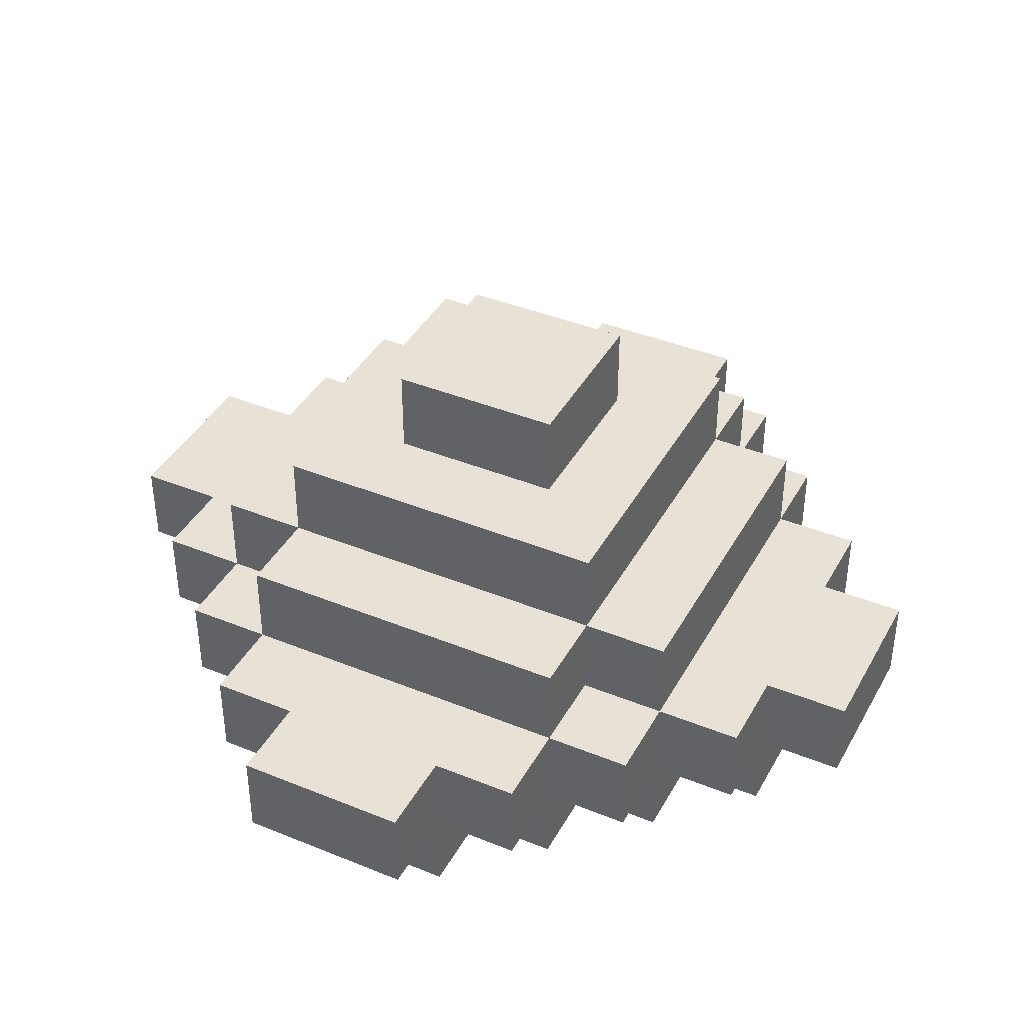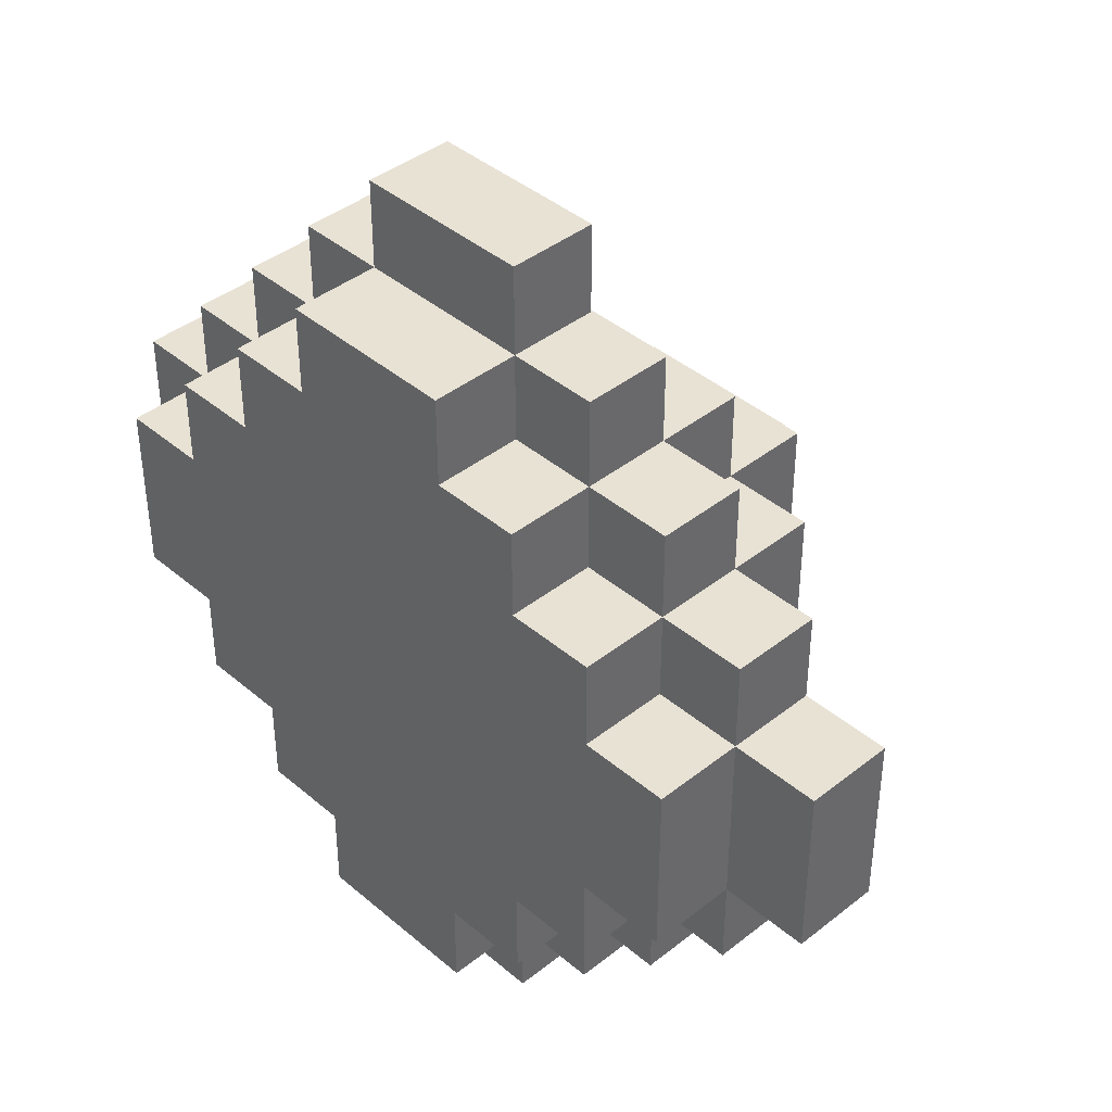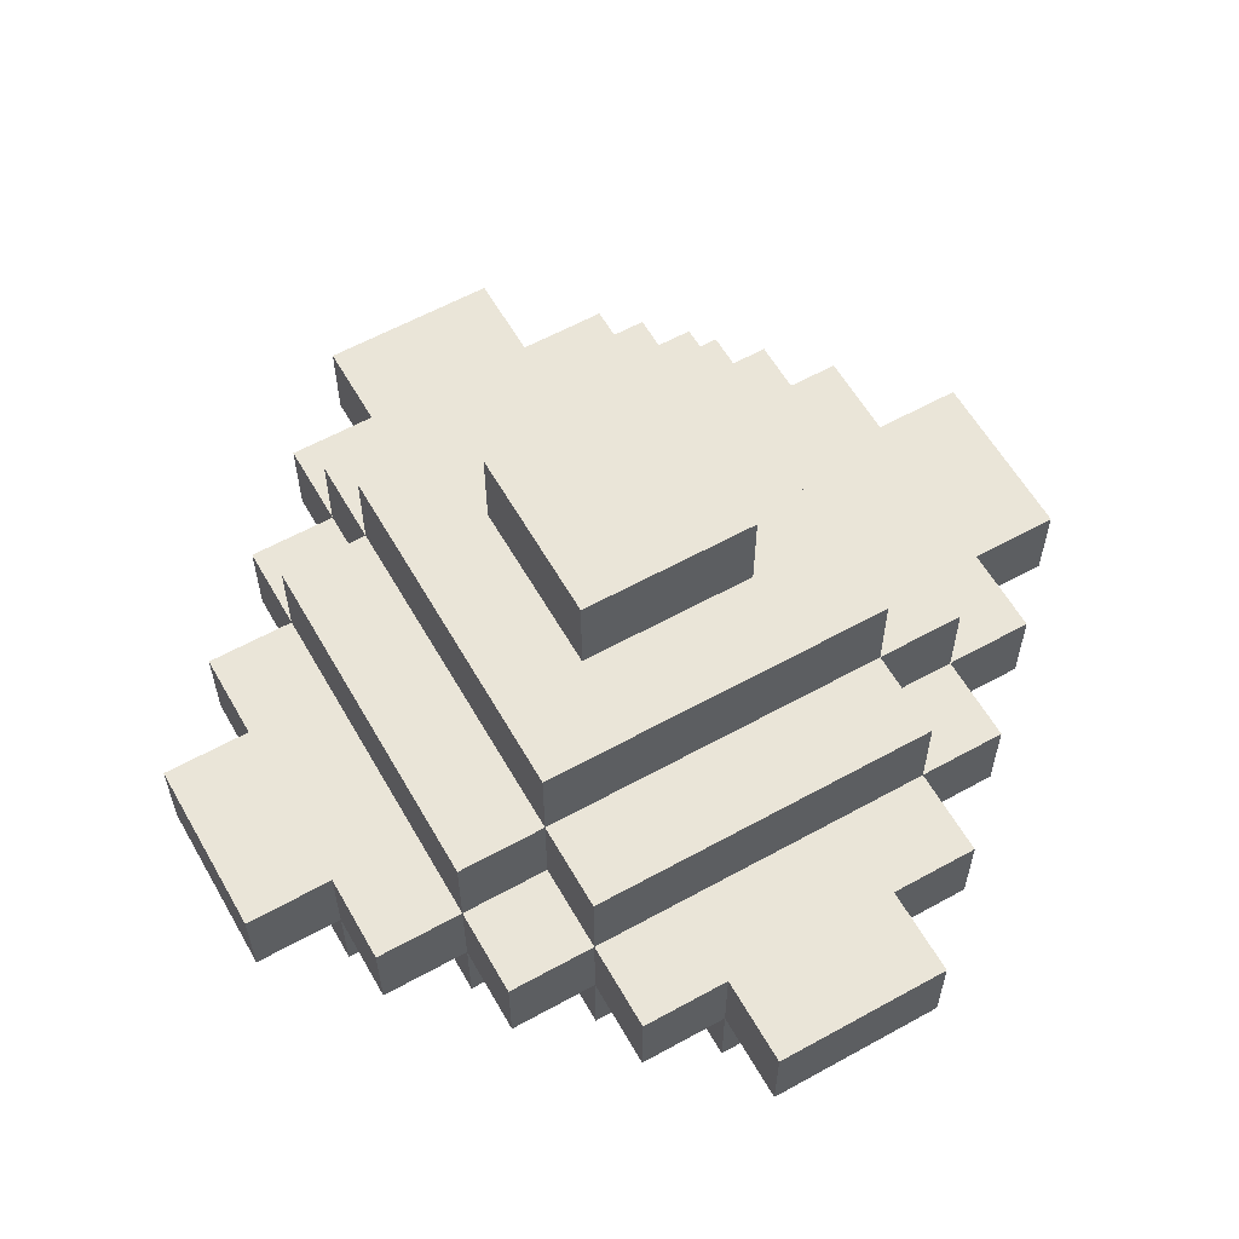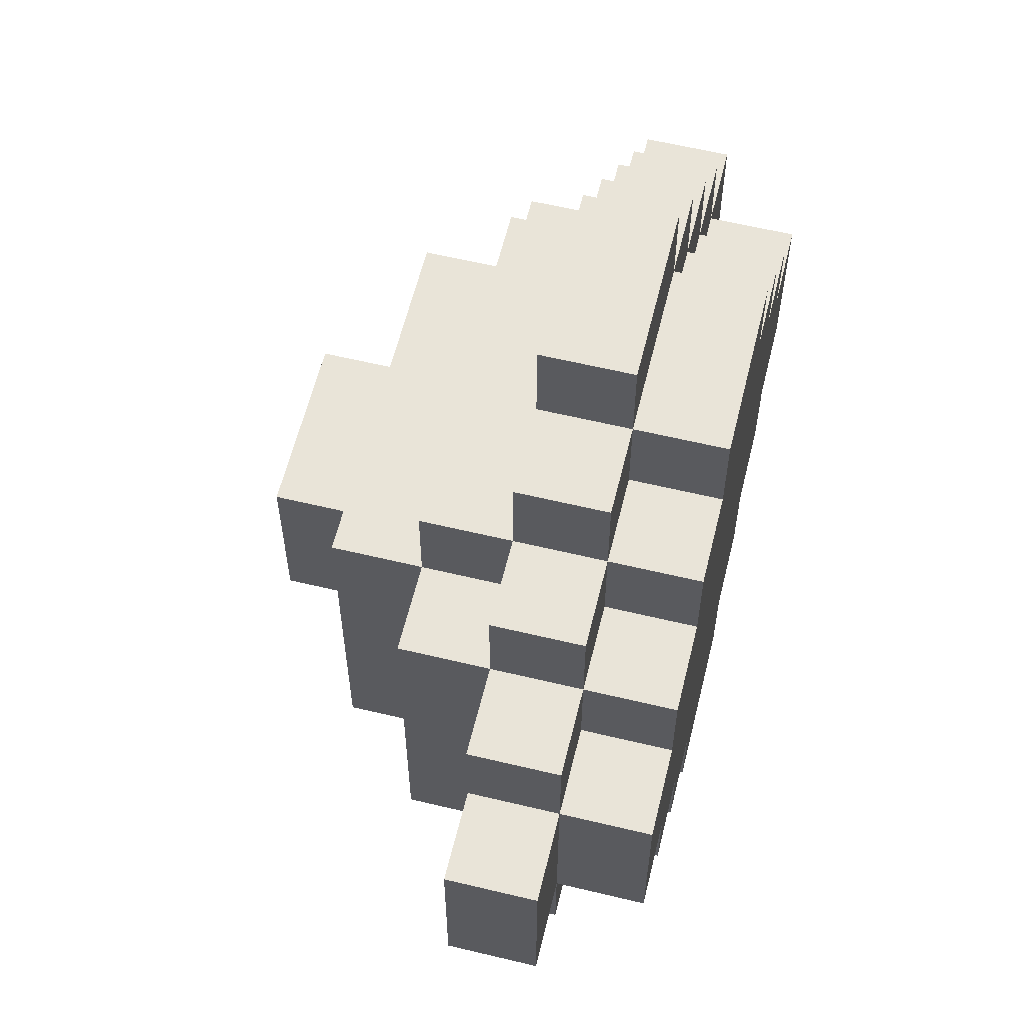
<metadata>
{"format":"obj","ext":"obj","renderer":"f3d","projection":"perspective","resolution":1024,"background":"white","views":[{"elev":40.4,"azim":116.6,"up":"+Y"},{"elev":40.8,"azim":46.0,"up":"+Z"},{"elev":59.6,"azim":60.4,"up":"+Y"},{"elev":60.2,"azim":-76.2,"up":"+Z"}]}
</metadata>
<code>
g Model
v -16 -4.8 3.2
v -16 -1.6 3.2
v -16 -1.6 -3.2
v -16 -4.8 -3.2
f 1 2 3 4
v -12.8 -8 3.2
v -12.8 -4.8 3.2
v -12.8 -4.8 -3.2
v -12.8 -8 -3.2
f 5 6 7 8
v -12.8 -4.8 -3.2
v -12.8 -1.6 -3.2
v -12.8 -1.6 -6.4
v -12.8 -4.8 -6.4
f 9 10 11 12
v -12.8 -4.8 6.4
v -12.8 -1.6 6.4
v -12.8 -1.6 3.2
v -12.8 -4.8 3.2
f 13 14 15 16
v -9.6 -1.6 6.4
v -9.6 1.6 6.4
v -9.6 1.6 -6.4
v -9.6 -1.6 -6.4
f 17 18 19 20
v -9.6 -4.8 -6.4
v -9.6 -1.6 -6.4
v -9.6 -1.6 -9.6
v -9.6 -4.8 -9.6
f 21 22 23 24
v -9.6 -8 -3.2
v -9.6 -4.8 -3.2
v -9.6 -4.8 -6.4
v -9.6 -8 -6.4
f 25 26 27 28
v -9.6 -8 6.4
v -9.6 -4.8 6.4
v -9.6 -4.8 3.2
v -9.6 -8 3.2
f 29 30 31 32
v -9.6 -4.8 9.6
v -9.6 -1.6 9.6
v -9.6 -1.6 6.4
v -9.6 -4.8 6.4
f 33 34 35 36
v -6.4 1.6 6.4
v -6.4 4.8 6.4
v -6.4 4.8 -6.4
v -6.4 1.6 -6.4
f 37 38 39 40
v -6.4 -4.8 -9.6
v -6.4 -1.6 -9.6
v -6.4 -1.6 -12.8
v -6.4 -4.8 -12.8
f 41 42 43 44
v -6.4 -8 -6.4
v -6.4 -4.8 -6.4
v -6.4 -4.8 -9.6
v -6.4 -8 -9.6
f 45 46 47 48
v -6.4 -1.6 -6.4
v -6.4 1.6 -6.4
v -6.4 1.6 -9.6
v -6.4 -1.6 -9.6
f 49 50 51 52
v -6.4 -8 9.6
v -6.4 -4.8 9.6
v -6.4 -4.8 6.4
v -6.4 -8 6.4
f 53 54 55 56
v -6.4 -1.6 9.6
v -6.4 1.6 9.6
v -6.4 1.6 6.4
v -6.4 -1.6 6.4
f 57 58 59 60
v -6.4 -4.8 12.8
v -6.4 -1.6 12.8
v -6.4 -1.6 9.6
v -6.4 -4.8 9.6
f 61 62 63 64
v -3.2 4.8 3.2
v -3.2 8 3.2
v -3.2 8 -3.2
v -3.2 4.8 -3.2
f 65 66 67 68
v -3.2 -4.8 -12.8
v -3.2 -1.6 -12.8
v -3.2 -1.6 -16
v -3.2 -4.8 -16
f 69 70 71 72
v -3.2 -8 -9.6
v -3.2 -4.8 -9.6
v -3.2 -4.8 -12.8
v -3.2 -8 -12.8
f 73 74 75 76
v -3.2 -8 12.8
v -3.2 -4.8 12.8
v -3.2 -4.8 9.6
v -3.2 -8 9.6
f 77 78 79 80
v -3.2 -4.8 16
v -3.2 -1.6 16
v -3.2 -1.6 12.8
v -3.2 -4.8 12.8
f 81 82 83 84
v 3.2 4.8 -3.2
v 3.2 8 -3.2
v 3.2 8 3.2
v 3.2 4.8 3.2
f 85 86 87 88
v 3.2 -4.8 -16
v 3.2 -1.6 -16
v 3.2 -1.6 -12.8
v 3.2 -4.8 -12.8
f 89 90 91 92
v 3.2 -8 -12.8
v 3.2 -4.8 -12.8
v 3.2 -4.8 -9.6
v 3.2 -8 -9.6
f 93 94 95 96
v 3.2 -8 9.6
v 3.2 -4.8 9.6
v 3.2 -4.8 12.8
v 3.2 -8 12.8
f 97 98 99 100
v 3.2 -4.8 12.8
v 3.2 -1.6 12.8
v 3.2 -1.6 16
v 3.2 -4.8 16
f 101 102 103 104
v 6.4 1.6 -6.4
v 6.4 4.8 -6.4
v 6.4 4.8 6.4
v 6.4 1.6 6.4
f 105 106 107 108
v 6.4 -4.8 -12.8
v 6.4 -1.6 -12.8
v 6.4 -1.6 -9.6
v 6.4 -4.8 -9.6
f 109 110 111 112
v 6.4 -8 -9.6
v 6.4 -4.8 -9.6
v 6.4 -4.8 -6.4
v 6.4 -8 -6.4
f 113 114 115 116
v 6.4 -1.6 -9.6
v 6.4 1.6 -9.6
v 6.4 1.6 -6.4
v 6.4 -1.6 -6.4
f 117 118 119 120
v 6.4 -8 6.4
v 6.4 -4.8 6.4
v 6.4 -4.8 9.6
v 6.4 -8 9.6
f 121 122 123 124
v 6.4 -1.6 6.4
v 6.4 1.6 6.4
v 6.4 1.6 9.6
v 6.4 -1.6 9.6
f 125 126 127 128
v 6.4 -4.8 9.6
v 6.4 -1.6 9.6
v 6.4 -1.6 12.8
v 6.4 -4.8 12.8
f 129 130 131 132
v 9.6 -1.6 -6.4
v 9.6 1.6 -6.4
v 9.6 1.6 6.4
v 9.6 -1.6 6.4
f 133 134 135 136
v 9.6 -4.8 -9.6
v 9.6 -1.6 -9.6
v 9.6 -1.6 -6.4
v 9.6 -4.8 -6.4
f 137 138 139 140
v 9.6 -8 -6.4
v 9.6 -4.8 -6.4
v 9.6 -4.8 -3.2
v 9.6 -8 -3.2
f 141 142 143 144
v 9.6 -8 3.2
v 9.6 -4.8 3.2
v 9.6 -4.8 6.4
v 9.6 -8 6.4
f 145 146 147 148
v 9.6 -4.8 6.4
v 9.6 -1.6 6.4
v 9.6 -1.6 9.6
v 9.6 -4.8 9.6
f 149 150 151 152
v 12.8 -8 -3.2
v 12.8 -4.8 -3.2
v 12.8 -4.8 3.2
v 12.8 -8 3.2
f 153 154 155 156
v 12.8 -4.8 -6.4
v 12.8 -1.6 -6.4
v 12.8 -1.6 -3.2
v 12.8 -4.8 -3.2
f 157 158 159 160
v 12.8 -4.8 3.2
v 12.8 -1.6 3.2
v 12.8 -1.6 6.4
v 12.8 -4.8 6.4
f 161 162 163 164
v 16 -4.8 -3.2
v 16 -1.6 -3.2
v 16 -1.6 3.2
v 16 -4.8 3.2
f 165 166 167 168
v -6.4 -8 -9.6
v 6.4 -8 -9.6
v 6.4 -8 9.6
v -6.4 -8 9.6
f 169 170 171 172
v -9.6 -8 -6.4
v -6.4 -8 -6.4
v -6.4 -8 6.4
v -9.6 -8 6.4
f 173 174 175 176
v 6.4 -8 -6.4
v 9.6 -8 -6.4
v 9.6 -8 6.4
v 6.4 -8 6.4
f 177 178 179 180
v -3.2 -8 -12.8
v 3.2 -8 -12.8
v 3.2 -8 -9.6
v -3.2 -8 -9.6
f 181 182 183 184
v -12.8 -8 -3.2
v -9.6 -8 -3.2
v -9.6 -8 3.2
v -12.8 -8 3.2
f 185 186 187 188
v 9.6 -8 -3.2
v 12.8 -8 -3.2
v 12.8 -8 3.2
v 9.6 -8 3.2
f 189 190 191 192
v -3.2 -8 9.6
v 3.2 -8 9.6
v 3.2 -8 12.8
v -3.2 -8 12.8
f 193 194 195 196
v -3.2 -4.8 -16
v 3.2 -4.8 -16
v 3.2 -4.8 -12.8
v -3.2 -4.8 -12.8
f 197 198 199 200
v -16 -4.8 -3.2
v -12.8 -4.8 -3.2
v -12.8 -4.8 3.2
v -16 -4.8 3.2
f 201 202 203 204
v 12.8 -4.8 -3.2
v 16 -4.8 -3.2
v 16 -4.8 3.2
v 12.8 -4.8 3.2
f 205 206 207 208
v -3.2 -4.8 12.8
v 3.2 -4.8 12.8
v 3.2 -4.8 16
v -3.2 -4.8 16
f 209 210 211 212
v -6.4 -4.8 -12.8
v -3.2 -4.8 -12.8
v -3.2 -4.8 -9.6
v -6.4 -4.8 -9.6
f 213 214 215 216
v 3.2 -4.8 -12.8
v 6.4 -4.8 -12.8
v 6.4 -4.8 -9.6
v 3.2 -4.8 -9.6
f 217 218 219 220
v -9.6 -4.8 -9.6
v -6.4 -4.8 -9.6
v -6.4 -4.8 -6.4
v -9.6 -4.8 -6.4
f 221 222 223 224
v 6.4 -4.8 -9.6
v 9.6 -4.8 -9.6
v 9.6 -4.8 -6.4
v 6.4 -4.8 -6.4
f 225 226 227 228
v -12.8 -4.8 -6.4
v -9.6 -4.8 -6.4
v -9.6 -4.8 -3.2
v -12.8 -4.8 -3.2
f 229 230 231 232
v 9.6 -4.8 -6.4
v 12.8 -4.8 -6.4
v 12.8 -4.8 -3.2
v 9.6 -4.8 -3.2
f 233 234 235 236
v -12.8 -4.8 3.2
v -9.6 -4.8 3.2
v -9.6 -4.8 6.4
v -12.8 -4.8 6.4
f 237 238 239 240
v 9.6 -4.8 3.2
v 12.8 -4.8 3.2
v 12.8 -4.8 6.4
v 9.6 -4.8 6.4
f 241 242 243 244
v -9.6 -4.8 6.4
v -6.4 -4.8 6.4
v -6.4 -4.8 9.6
v -9.6 -4.8 9.6
f 245 246 247 248
v 6.4 -4.8 6.4
v 9.6 -4.8 6.4
v 9.6 -4.8 9.6
v 6.4 -4.8 9.6
f 249 250 251 252
v -6.4 -4.8 9.6
v -3.2 -4.8 9.6
v -3.2 -4.8 12.8
v -6.4 -4.8 12.8
f 253 254 255 256
v 3.2 -4.8 9.6
v 6.4 -4.8 9.6
v 6.4 -4.8 12.8
v 3.2 -4.8 12.8
f 257 258 259 260
v -3.2 -1.6 -9.6
v 3.2 -1.6 -9.6
v 3.2 -1.6 -16
v -3.2 -1.6 -16
f 261 262 263 264
v -12.8 -1.6 6.4
v -9.6 -1.6 6.4
v -9.6 -1.6 -6.4
v -12.8 -1.6 -6.4
f 265 266 267 268
v 9.6 -1.6 6.4
v 12.8 -1.6 6.4
v 12.8 -1.6 -6.4
v 9.6 -1.6 -6.4
f 269 270 271 272
v -6.4 -1.6 12.8
v 6.4 -1.6 12.8
v 6.4 -1.6 9.6
v -6.4 -1.6 9.6
f 273 274 275 276
v -16 -1.6 3.2
v -12.8 -1.6 3.2
v -12.8 -1.6 -3.2
v -16 -1.6 -3.2
f 277 278 279 280
v 12.8 -1.6 3.2
v 16 -1.6 3.2
v 16 -1.6 -3.2
v 12.8 -1.6 -3.2
f 281 282 283 284
v -3.2 -1.6 16
v 3.2 -1.6 16
v 3.2 -1.6 12.8
v -3.2 -1.6 12.8
f 285 286 287 288
v -6.4 -1.6 -9.6
v -3.2 -1.6 -9.6
v -3.2 -1.6 -12.8
v -6.4 -1.6 -12.8
f 289 290 291 292
v 3.2 -1.6 -9.6
v 6.4 -1.6 -9.6
v 6.4 -1.6 -12.8
v 3.2 -1.6 -12.8
f 293 294 295 296
v -9.6 -1.6 -6.4
v -6.4 -1.6 -6.4
v -6.4 -1.6 -9.6
v -9.6 -1.6 -9.6
f 297 298 299 300
v 6.4 -1.6 -6.4
v 9.6 -1.6 -6.4
v 9.6 -1.6 -9.6
v 6.4 -1.6 -9.6
f 301 302 303 304
v -9.6 -1.6 9.6
v -6.4 -1.6 9.6
v -6.4 -1.6 6.4
v -9.6 -1.6 6.4
f 305 306 307 308
v 6.4 -1.6 9.6
v 9.6 -1.6 9.6
v 9.6 -1.6 6.4
v 6.4 -1.6 6.4
f 309 310 311 312
v -6.4 1.6 -6.4
v 6.4 1.6 -6.4
v 6.4 1.6 -9.6
v -6.4 1.6 -9.6
f 313 314 315 316
v -9.6 1.6 6.4
v -6.4 1.6 6.4
v -6.4 1.6 -6.4
v -9.6 1.6 -6.4
f 317 318 319 320
v 6.4 1.6 6.4
v 9.6 1.6 6.4
v 9.6 1.6 -6.4
v 6.4 1.6 -6.4
f 321 322 323 324
v -6.4 1.6 9.6
v 6.4 1.6 9.6
v 6.4 1.6 6.4
v -6.4 1.6 6.4
f 325 326 327 328
v -6.4 4.8 -3.2
v 6.4 4.8 -3.2
v 6.4 4.8 -6.4
v -6.4 4.8 -6.4
f 329 330 331 332
v -6.4 4.8 6.4
v 6.4 4.8 6.4
v 6.4 4.8 3.2
v -6.4 4.8 3.2
f 333 334 335 336
v -6.4 4.8 3.2
v -3.2 4.8 3.2
v -3.2 4.8 -3.2
v -6.4 4.8 -3.2
f 337 338 339 340
v 3.2 4.8 3.2
v 6.4 4.8 3.2
v 6.4 4.8 -3.2
v 3.2 4.8 -3.2
f 341 342 343 344
v -3.2 8 3.2
v 3.2 8 3.2
v 3.2 8 -3.2
v -3.2 8 -3.2
f 345 346 347 348
v -3.2 -1.6 -16
v 3.2 -1.6 -16
v 3.2 -4.8 -16
v -3.2 -4.8 -16
f 349 350 351 352
v -3.2 -4.8 -12.8
v 3.2 -4.8 -12.8
v 3.2 -8 -12.8
v -3.2 -8 -12.8
f 353 354 355 356
v -6.4 -1.6 -12.8
v -3.2 -1.6 -12.8
v -3.2 -4.8 -12.8
v -6.4 -4.8 -12.8
f 357 358 359 360
v 3.2 -1.6 -12.8
v 6.4 -1.6 -12.8
v 6.4 -4.8 -12.8
v 3.2 -4.8 -12.8
f 361 362 363 364
v -6.4 1.6 -9.6
v 6.4 1.6 -9.6
v 6.4 -1.6 -9.6
v -6.4 -1.6 -9.6
f 365 366 367 368
v -6.4 -4.8 -9.6
v -3.2 -4.8 -9.6
v -3.2 -8 -9.6
v -6.4 -8 -9.6
f 369 370 371 372
v 3.2 -4.8 -9.6
v 6.4 -4.8 -9.6
v 6.4 -8 -9.6
v 3.2 -8 -9.6
f 373 374 375 376
v -9.6 -1.6 -9.6
v -6.4 -1.6 -9.6
v -6.4 -4.8 -9.6
v -9.6 -4.8 -9.6
f 377 378 379 380
v 6.4 -1.6 -9.6
v 9.6 -1.6 -9.6
v 9.6 -4.8 -9.6
v 6.4 -4.8 -9.6
f 381 382 383 384
v -6.4 4.8 -6.4
v 6.4 4.8 -6.4
v 6.4 1.6 -6.4
v -6.4 1.6 -6.4
f 385 386 387 388
v -9.6 -4.8 -6.4
v -6.4 -4.8 -6.4
v -6.4 -8 -6.4
v -9.6 -8 -6.4
f 389 390 391 392
v 6.4 -4.8 -6.4
v 9.6 -4.8 -6.4
v 9.6 -8 -6.4
v 6.4 -8 -6.4
f 393 394 395 396
v -12.8 -1.6 -6.4
v -9.6 -1.6 -6.4
v -9.6 -4.8 -6.4
v -12.8 -4.8 -6.4
f 397 398 399 400
v 9.6 -1.6 -6.4
v 12.8 -1.6 -6.4
v 12.8 -4.8 -6.4
v 9.6 -4.8 -6.4
f 401 402 403 404
v -9.6 1.6 -6.4
v -6.4 1.6 -6.4
v -6.4 -1.6 -6.4
v -9.6 -1.6 -6.4
f 405 406 407 408
v 6.4 1.6 -6.4
v 9.6 1.6 -6.4
v 9.6 -1.6 -6.4
v 6.4 -1.6 -6.4
f 409 410 411 412
v -3.2 8 -3.2
v 3.2 8 -3.2
v 3.2 4.8 -3.2
v -3.2 4.8 -3.2
f 413 414 415 416
v -12.8 -4.8 -3.2
v -9.6 -4.8 -3.2
v -9.6 -8 -3.2
v -12.8 -8 -3.2
f 417 418 419 420
v 9.6 -4.8 -3.2
v 12.8 -4.8 -3.2
v 12.8 -8 -3.2
v 9.6 -8 -3.2
f 421 422 423 424
v -16 -1.6 -3.2
v -12.8 -1.6 -3.2
v -12.8 -4.8 -3.2
v -16 -4.8 -3.2
f 425 426 427 428
v 12.8 -1.6 -3.2
v 16 -1.6 -3.2
v 16 -4.8 -3.2
v 12.8 -4.8 -3.2
f 429 430 431 432
v -3.2 4.8 3.2
v 3.2 4.8 3.2
v 3.2 8 3.2
v -3.2 8 3.2
f 433 434 435 436
v -12.8 -8 3.2
v -9.6 -8 3.2
v -9.6 -4.8 3.2
v -12.8 -4.8 3.2
f 437 438 439 440
v 9.6 -8 3.2
v 12.8 -8 3.2
v 12.8 -4.8 3.2
v 9.6 -4.8 3.2
f 441 442 443 444
v -16 -4.8 3.2
v -12.8 -4.8 3.2
v -12.8 -1.6 3.2
v -16 -1.6 3.2
f 445 446 447 448
v 12.8 -4.8 3.2
v 16 -4.8 3.2
v 16 -1.6 3.2
v 12.8 -1.6 3.2
f 449 450 451 452
v -6.4 1.6 6.4
v 6.4 1.6 6.4
v 6.4 4.8 6.4
v -6.4 4.8 6.4
f 453 454 455 456
v -9.6 -8 6.4
v -6.4 -8 6.4
v -6.4 -4.8 6.4
v -9.6 -4.8 6.4
f 457 458 459 460
v 6.4 -8 6.4
v 9.6 -8 6.4
v 9.6 -4.8 6.4
v 6.4 -4.8 6.4
f 461 462 463 464
v -12.8 -4.8 6.4
v -9.6 -4.8 6.4
v -9.6 -1.6 6.4
v -12.8 -1.6 6.4
f 465 466 467 468
v 9.6 -4.8 6.4
v 12.8 -4.8 6.4
v 12.8 -1.6 6.4
v 9.6 -1.6 6.4
f 469 470 471 472
v -9.6 -1.6 6.4
v -6.4 -1.6 6.4
v -6.4 1.6 6.4
v -9.6 1.6 6.4
f 473 474 475 476
v 6.4 -1.6 6.4
v 9.6 -1.6 6.4
v 9.6 1.6 6.4
v 6.4 1.6 6.4
f 477 478 479 480
v -6.4 -1.6 9.6
v 6.4 -1.6 9.6
v 6.4 1.6 9.6
v -6.4 1.6 9.6
f 481 482 483 484
v -6.4 -8 9.6
v -3.2 -8 9.6
v -3.2 -4.8 9.6
v -6.4 -4.8 9.6
f 485 486 487 488
v 3.2 -8 9.6
v 6.4 -8 9.6
v 6.4 -4.8 9.6
v 3.2 -4.8 9.6
f 489 490 491 492
v -9.6 -4.8 9.6
v -6.4 -4.8 9.6
v -6.4 -1.6 9.6
v -9.6 -1.6 9.6
f 493 494 495 496
v 6.4 -4.8 9.6
v 9.6 -4.8 9.6
v 9.6 -1.6 9.6
v 6.4 -1.6 9.6
f 497 498 499 500
v -3.2 -8 12.8
v 3.2 -8 12.8
v 3.2 -4.8 12.8
v -3.2 -4.8 12.8
f 501 502 503 504
v -6.4 -4.8 12.8
v -3.2 -4.8 12.8
v -3.2 -1.6 12.8
v -6.4 -1.6 12.8
f 505 506 507 508
v 3.2 -4.8 12.8
v 6.4 -4.8 12.8
v 6.4 -1.6 12.8
v 3.2 -1.6 12.8
f 509 510 511 512
v -3.2 -4.8 16
v 3.2 -4.8 16
v 3.2 -1.6 16
v -3.2 -1.6 16
f 513 514 515 516

</code>
